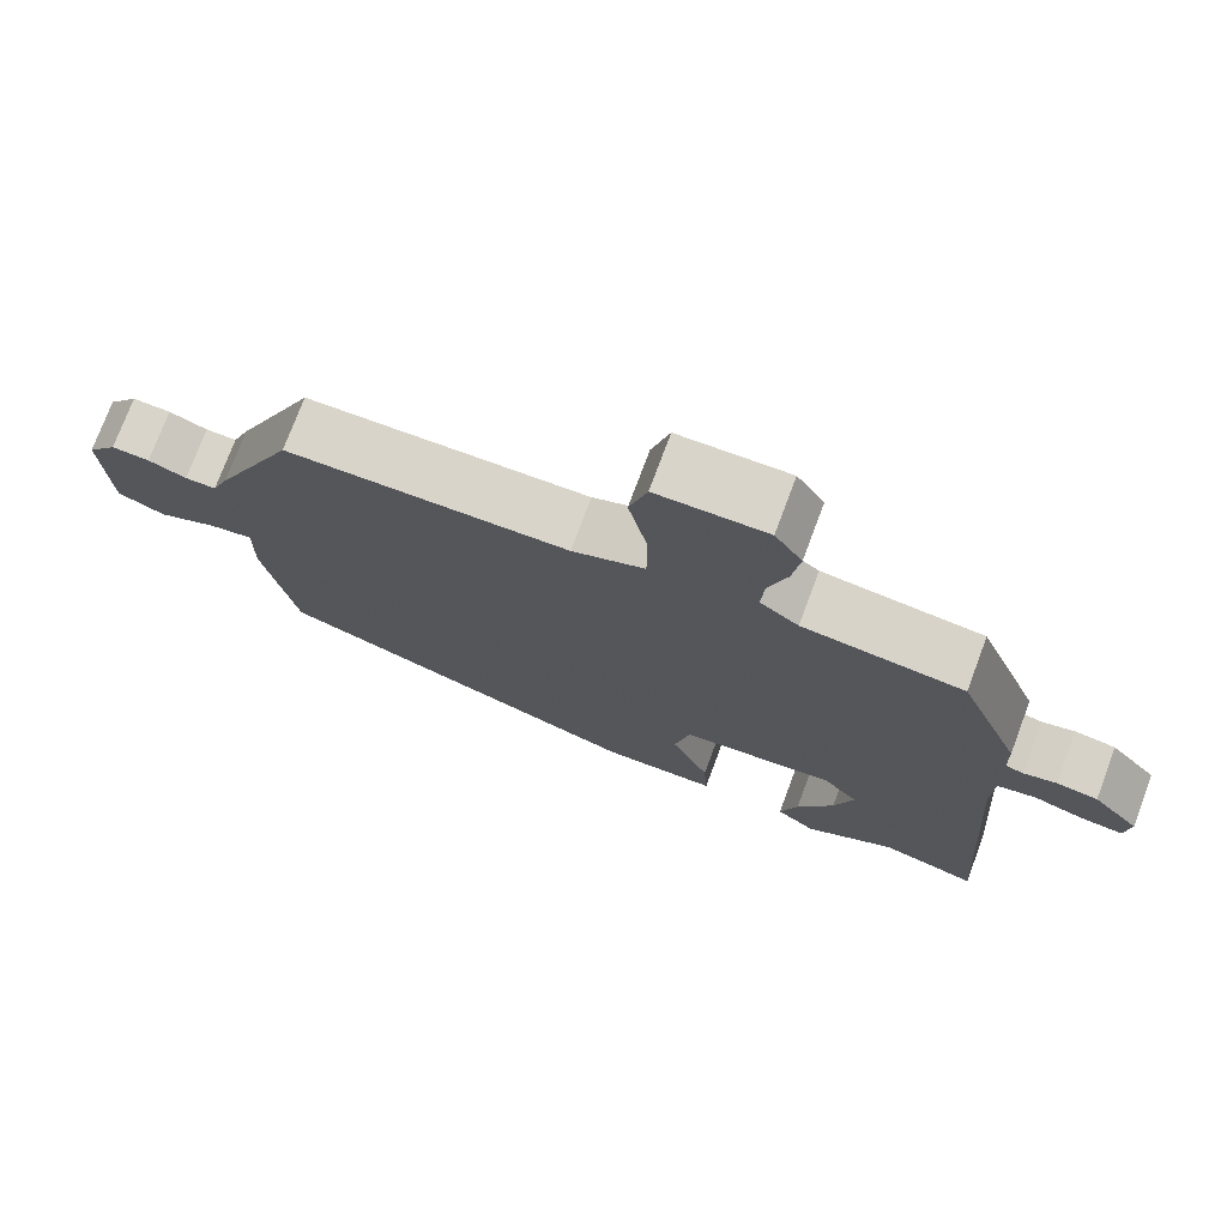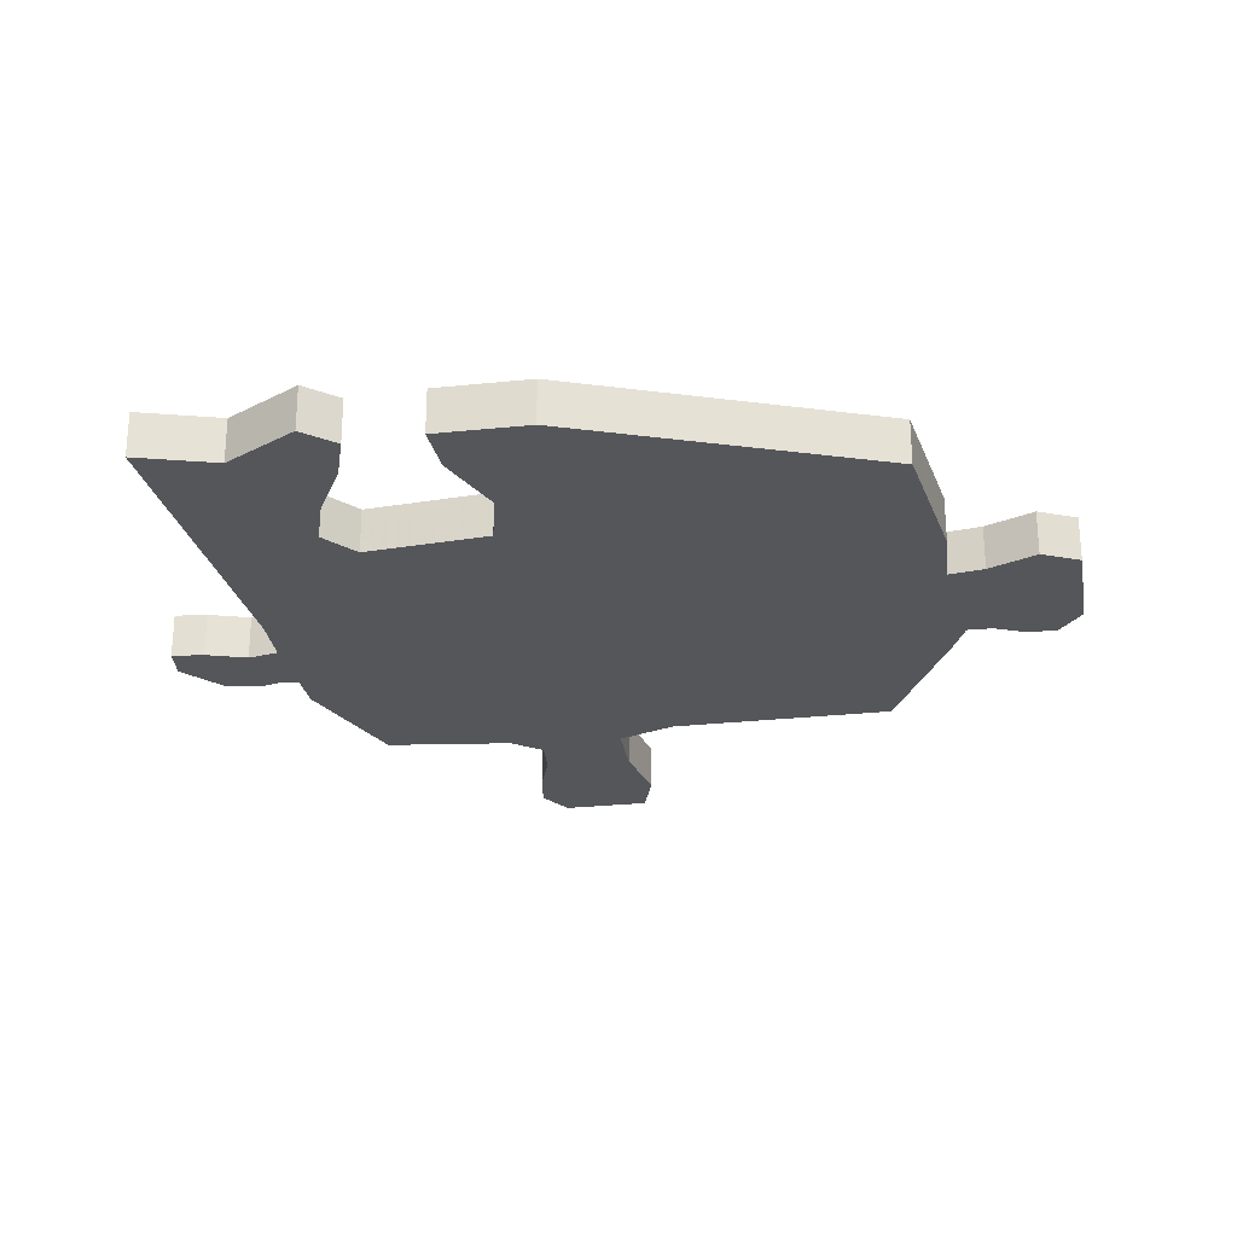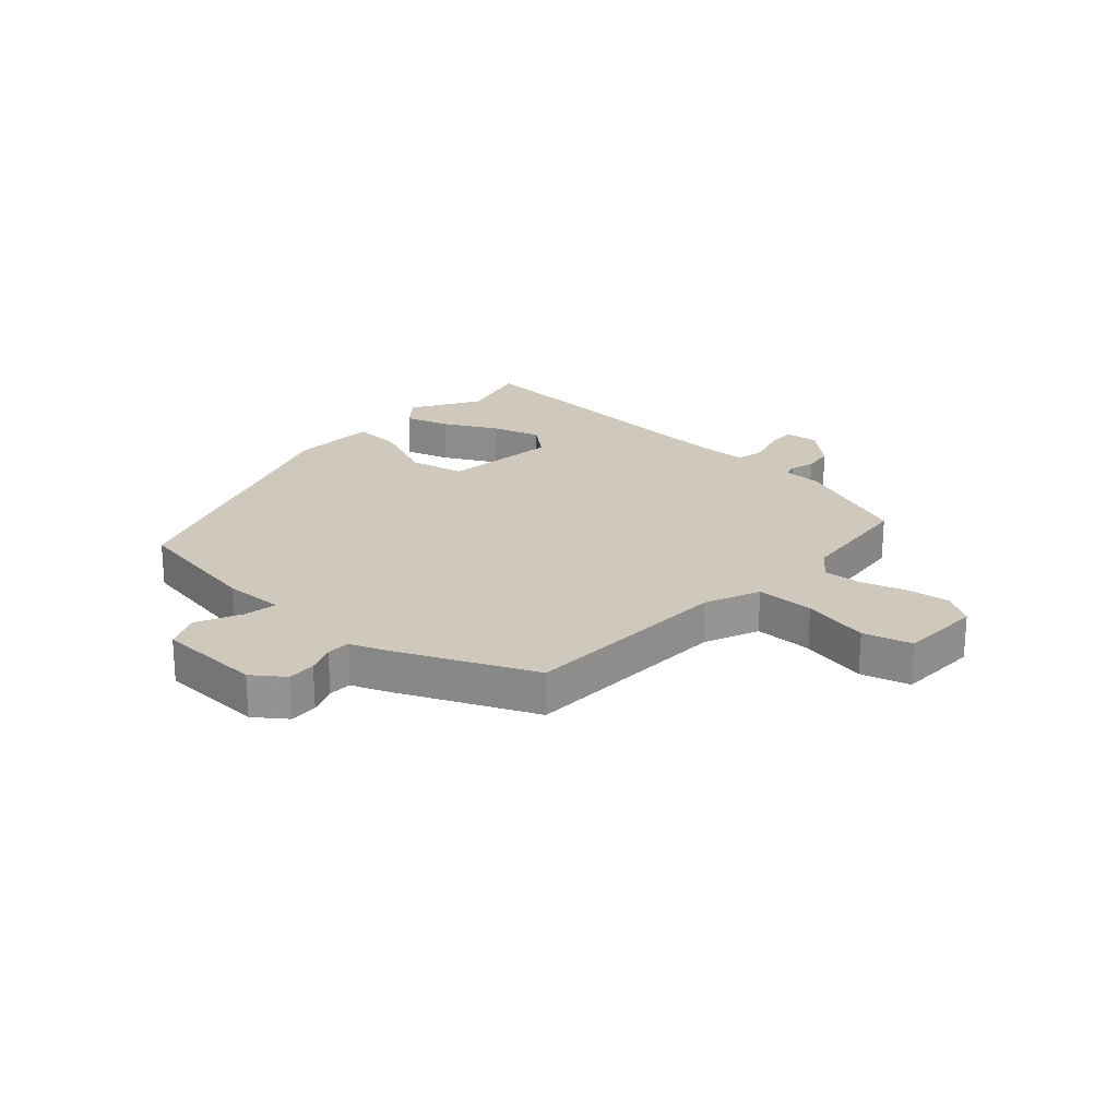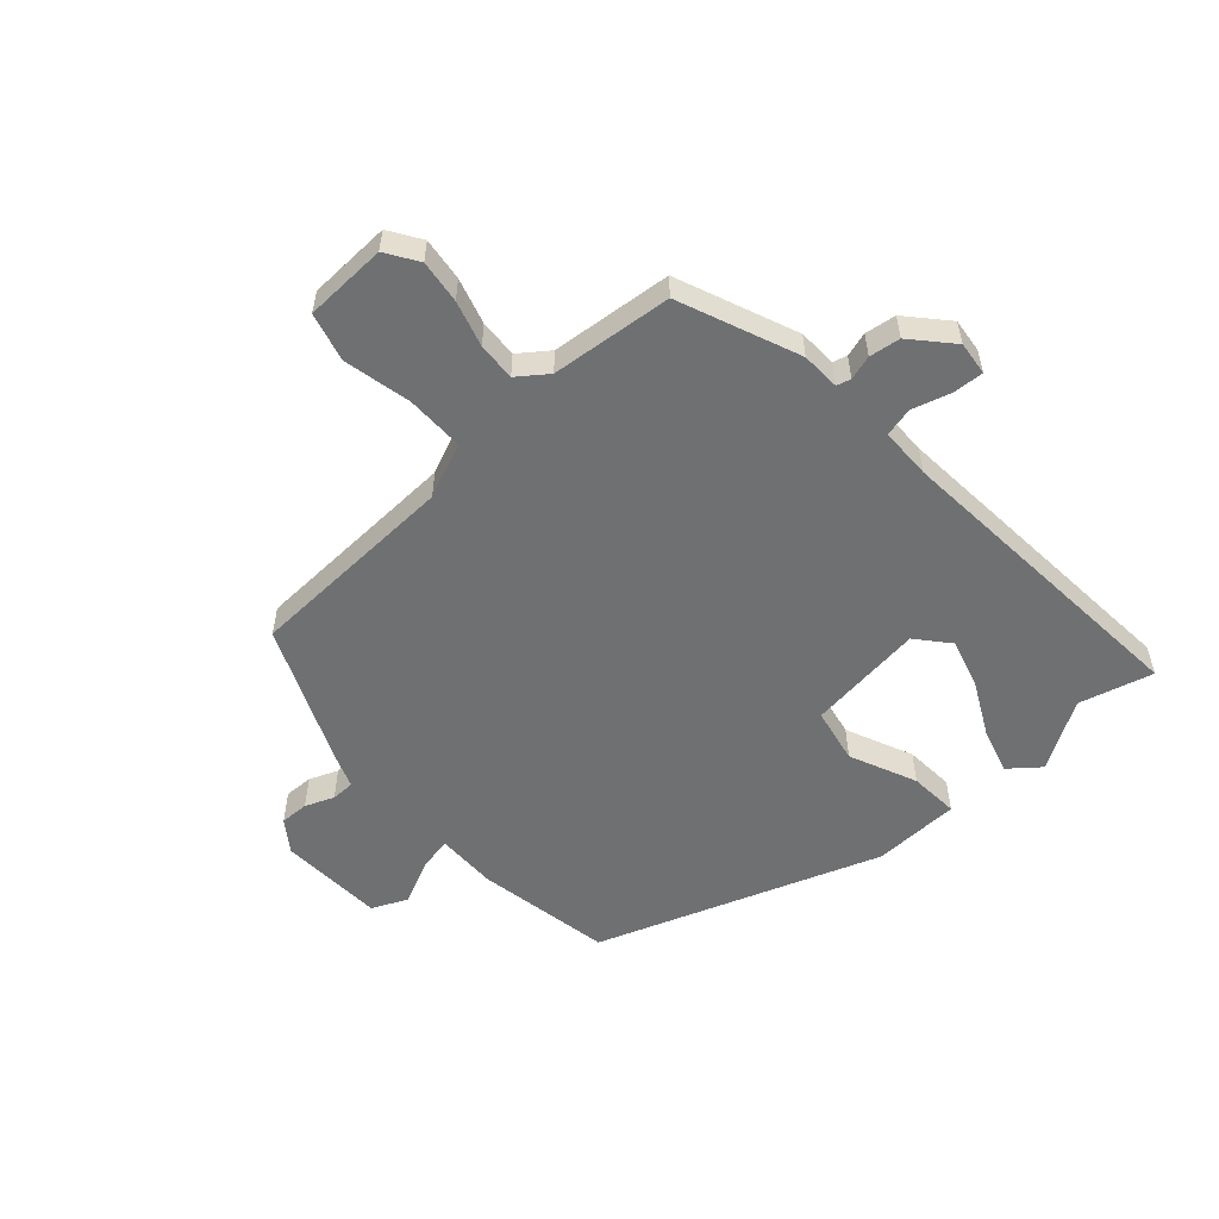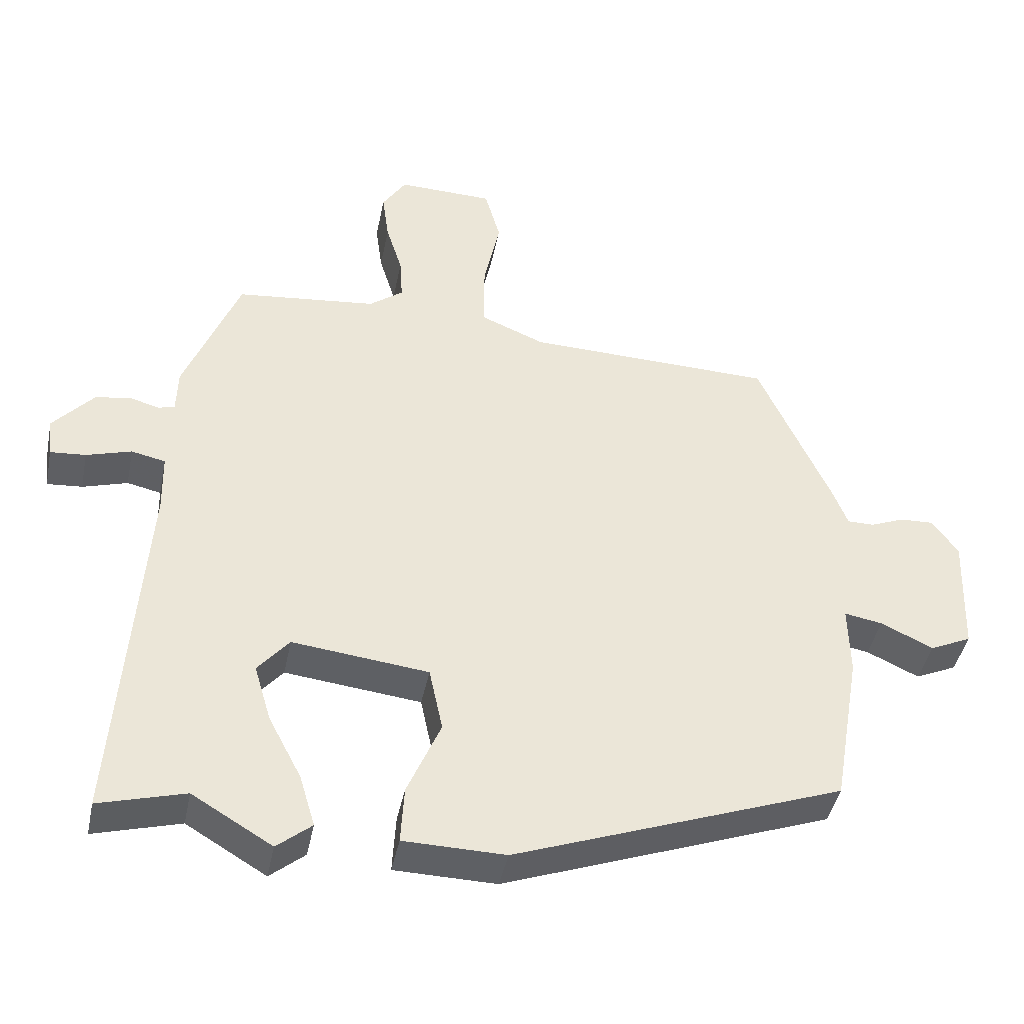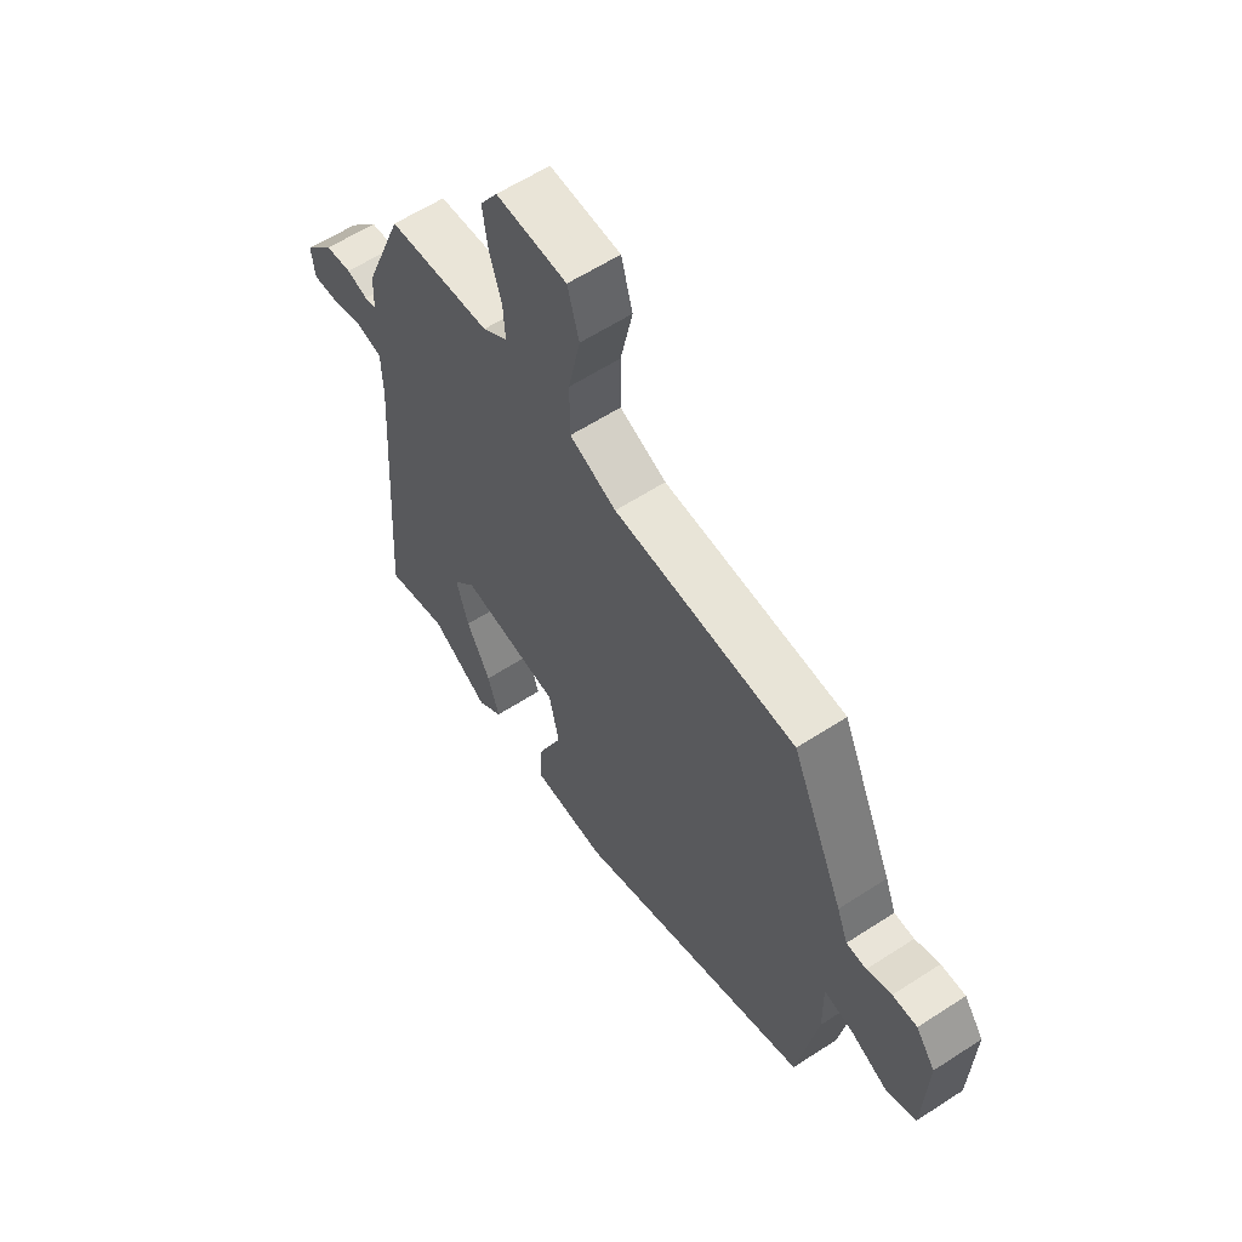
<metadata>
{"format":"obj","ext":"obj","renderer":"f3d","projection":"perspective","resolution":1024,"background":"white","views":[{"elev":75.0,"azim":20.5,"up":"+Z"},{"elev":-25.8,"azim":-171.7,"up":"+Y"},{"elev":22.5,"azim":-47.8,"up":"+Y"},{"elev":-54.9,"azim":42.5,"up":"+Y"},{"elev":-42.7,"azim":168.6,"up":"+Z"},{"elev":60.3,"azim":-123.6,"up":"+Z"}]}
</metadata>
<code>
v -0.428 0.07 0.485
v -0.064 0.07 0.496
v 0.03 0.07 0.535
v 0.03 0.07 0.635
v 0.006 0.07 0.75
v 0.029 0.07 0.833
v 0.17 0.07 0.837
v 0.205 0.07 0.782
v 0.195 0.07 0.708
v 0.171 0.07 0.63
v 0.167 0.07 0.565
v 0.217 0.07 0.527
v 0.424 0.07 0.505
v 0.505 0.07 0.3
v 0.507 0.07 0.234
v 0.531 0.07 0.227
v 0.573 0.07 0.239
v 0.626 0.07 0.231
v 0.686 0.07 0.163
v 0.679 0.07 0.105
v 0.627 0.07 0.109
v 0.561 0.07 0.129
v 0.511 0.07 0.118
v 0.509 0.07 0.03
v 0.547 0.07 -0.513
v 0.421 0.07 -0.478
v 0.304 0.07 -0.548
v 0.253 0.07 -0.506
v 0.276 0.07 -0.429
v 0.324 0.07 -0.337
v 0.349 0.07 -0.252
v 0.303 0.07 -0.197
v 0.103 0.07 -0.22
v 0.083 0.07 -0.315
v 0.132 0.07 -0.43
v 0.137 0.07 -0.515
v -0.012 0.07 -0.518
v -0.494 0.07 -0.341
v -0.534 0.07 -0.109
v -0.532 0.07 -0.004
v -0.588 0.07 -0.014
v -0.665 0.07 -0.05
v -0.726 0.07 -0.022
v -0.733 0.07 0.159
v -0.694 0.07 0.212
v -0.645 0.07 0.21
v -0.596 0.07 0.19
v -0.556 0.07 0.19
v -0.534 0.07 0.247
v -0.428 0 0.485
v -0.064 0 0.496
v 0.03 0 0.535
v 0.03 0 0.635
v 0.006 0 0.75
v 0.029 0 0.833
v 0.17 0 0.837
v 0.205 0 0.782
v 0.195 0 0.708
v 0.171 0 0.63
v 0.167 0 0.565
v 0.217 0 0.527
v 0.424 0 0.505
v 0.505 0 0.3
v 0.507 0 0.234
v 0.531 0 0.227
v 0.573 0 0.239
v 0.626 0 0.231
v 0.686 0 0.163
v 0.679 0 0.105
v 0.627 0 0.109
v 0.561 0 0.129
v 0.511 0 0.118
v 0.509 0 0.03
v 0.547 0 -0.513
v 0.421 0 -0.478
v 0.304 0 -0.548
v 0.253 0 -0.506
v 0.276 0 -0.429
v 0.324 0 -0.337
v 0.349 0 -0.252
v 0.303 0 -0.197
v 0.103 0 -0.22
v 0.083 0 -0.315
v 0.132 0 -0.43
v 0.137 0 -0.515
v -0.012 0 -0.518
v -0.494 0 -0.341
v -0.534 0 -0.109
v -0.532 0 -0.004
v -0.588 0 -0.014
v -0.665 0 -0.05
v -0.726 0 -0.022
v -0.733 0 0.159
v -0.694 0 0.212
v -0.645 0 0.21
v -0.596 0 0.19
v -0.556 0 0.19
v -0.534 0 0.247
f 48 49 1 2
f 44 45 46 47
f 44 47 48
f 41 42 43 44
f 40 41 44 48
f 37 38 39 40
f 34 35 36 37
f 33 34 37 40
f 32 33 40 48
f 27 28 29 30
f 26 27 30 31
f 24 25 26 31
f 23 24 31 32
f 19 20 21 22
f 19 22 23
f 16 17 18 19
f 15 16 19 23
f 12 13 14 15
f 11 12 15 23
f 7 8 9 10
f 7 10 11
f 4 5 6 7
f 3 4 7 11
f 11 23 32 48
f 2 3 11 48
f 51 50 98 97
f 96 95 94 93
f 97 96 93
f 93 92 91 90
f 97 93 90 89
f 89 88 87 86
f 86 85 84 83
f 89 86 83 82
f 97 89 82 81
f 79 78 77 76
f 80 79 76 75
f 80 75 74 73
f 81 80 73 72
f 71 70 69 68
f 72 71 68
f 68 67 66 65
f 72 68 65 64
f 64 63 62 61
f 72 64 61 60
f 59 58 57 56
f 60 59 56
f 56 55 54 53
f 60 56 53 52
f 97 81 72 60
f 97 60 52 51
f 1 50 51 2
f 2 51 52 3
f 3 52 53 4
f 4 53 54 5
f 5 54 55 6
f 6 55 56 7
f 7 56 57 8
f 8 57 58 9
f 9 58 59 10
f 10 59 60 11
f 11 60 61 12
f 12 61 62 13
f 13 62 63 14
f 14 63 64 15
f 15 64 65 16
f 16 65 66 17
f 17 66 67 18
f 18 67 68 19
f 19 68 69 20
f 20 69 70 21
f 21 70 71 22
f 22 71 72 23
f 23 72 73 24
f 24 73 74 25
f 25 74 75 26
f 26 75 76 27
f 27 76 77 28
f 28 77 78 29
f 29 78 79 30
f 30 79 80 31
f 31 80 81 32
f 32 81 82 33
f 33 82 83 34
f 34 83 84 35
f 35 84 85 36
f 36 85 86 37
f 37 86 87 38
f 38 87 88 39
f 39 88 89 40
f 40 89 90 41
f 41 90 91 42
f 42 91 92 43
f 43 92 93 44
f 44 93 94 45
f 45 94 95 46
f 46 95 96 47
f 47 96 97 48
f 48 97 98 49
f 49 98 50 1

</code>
